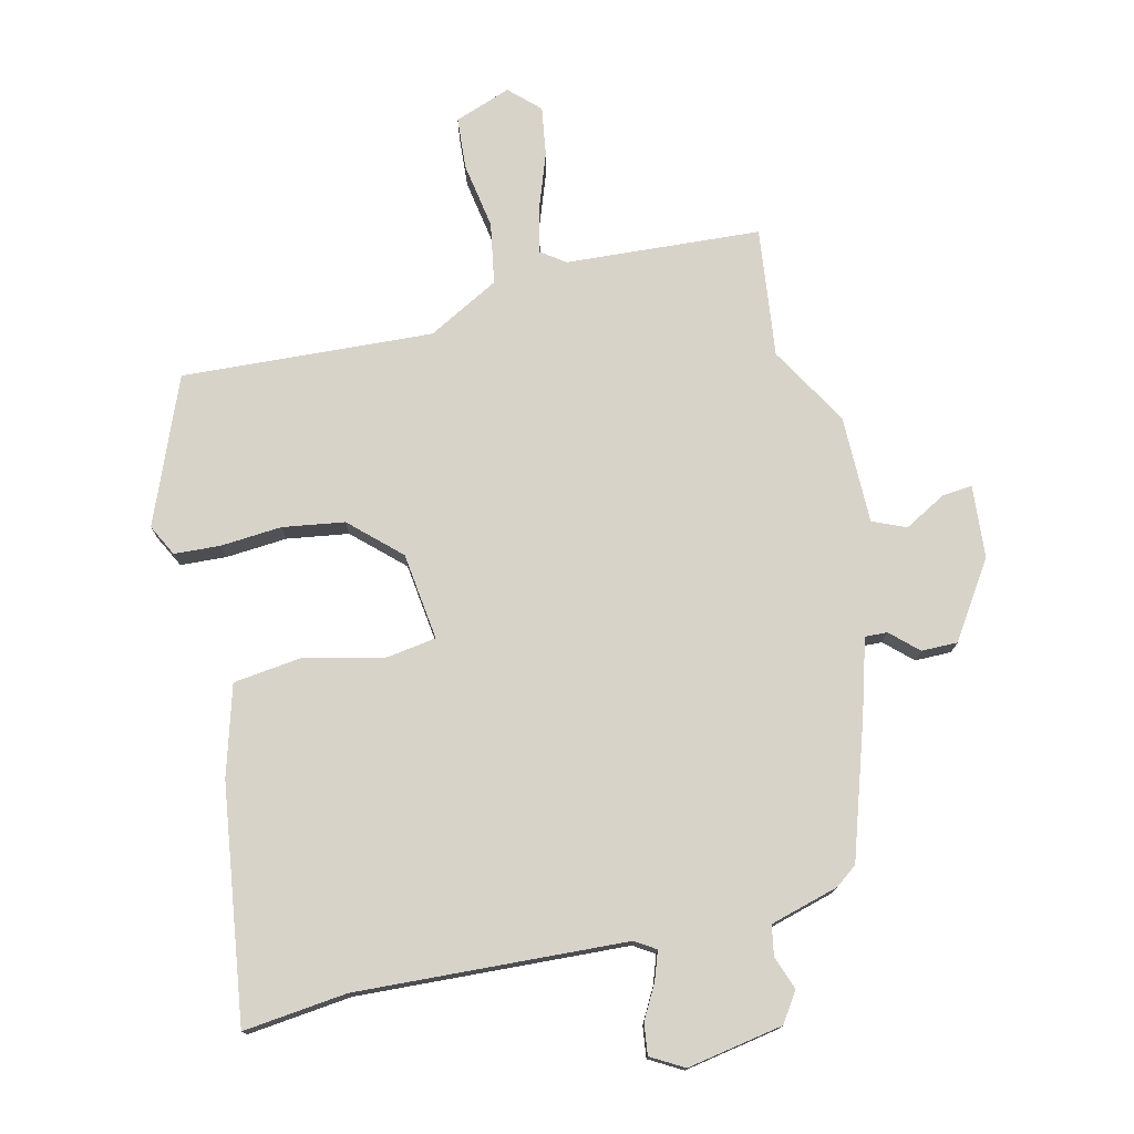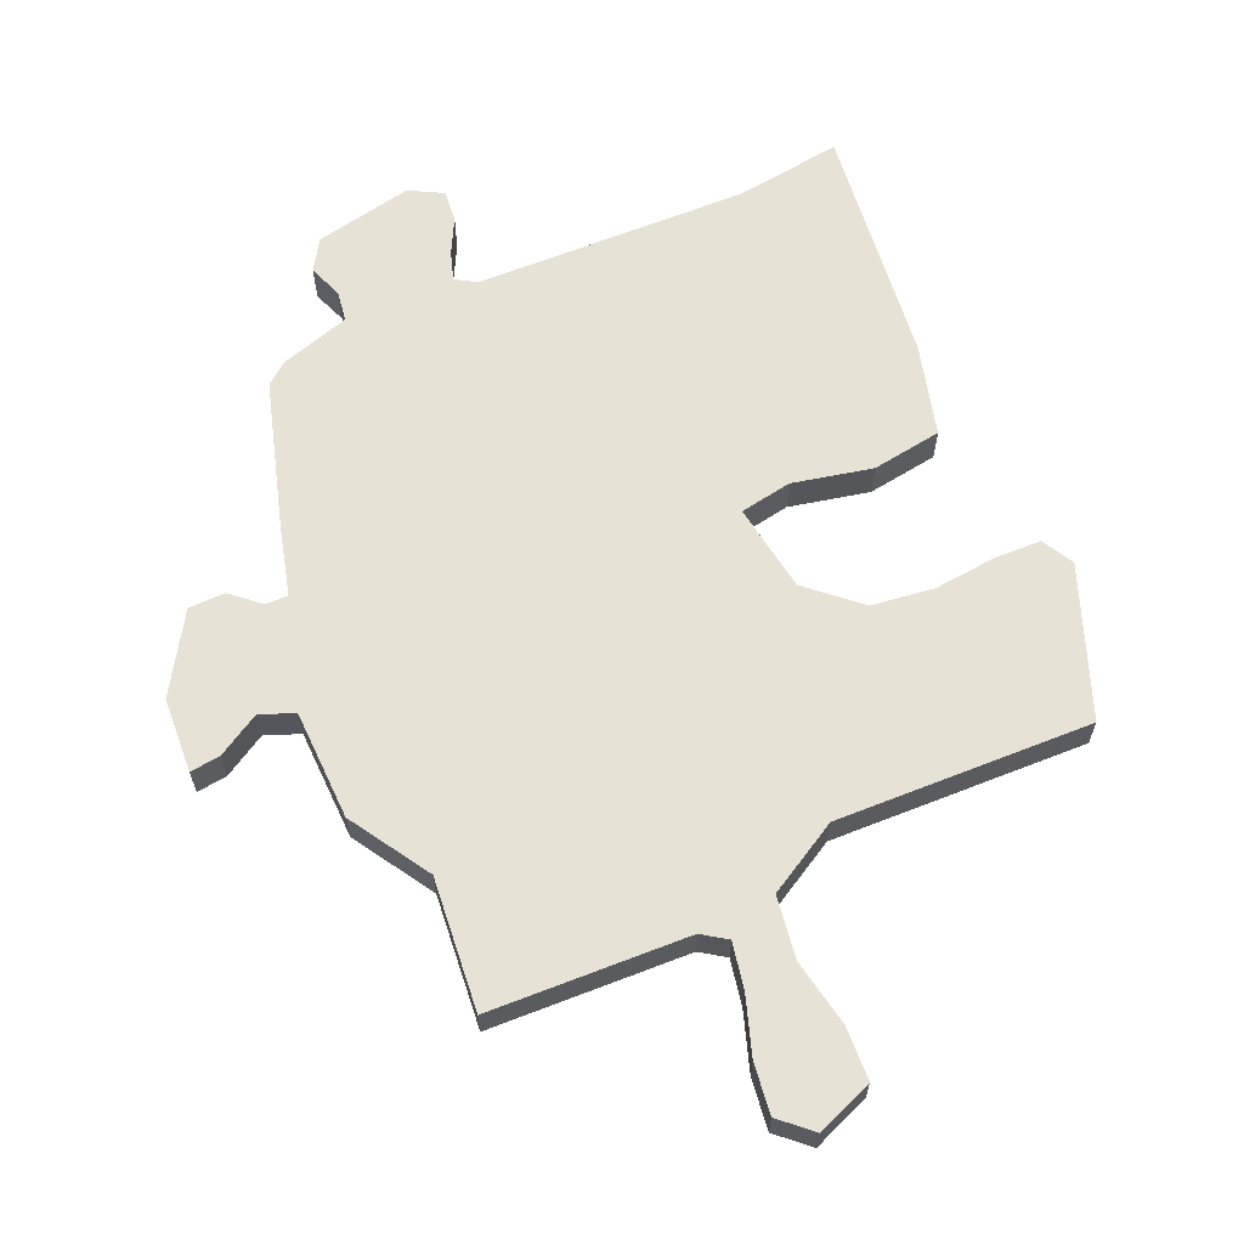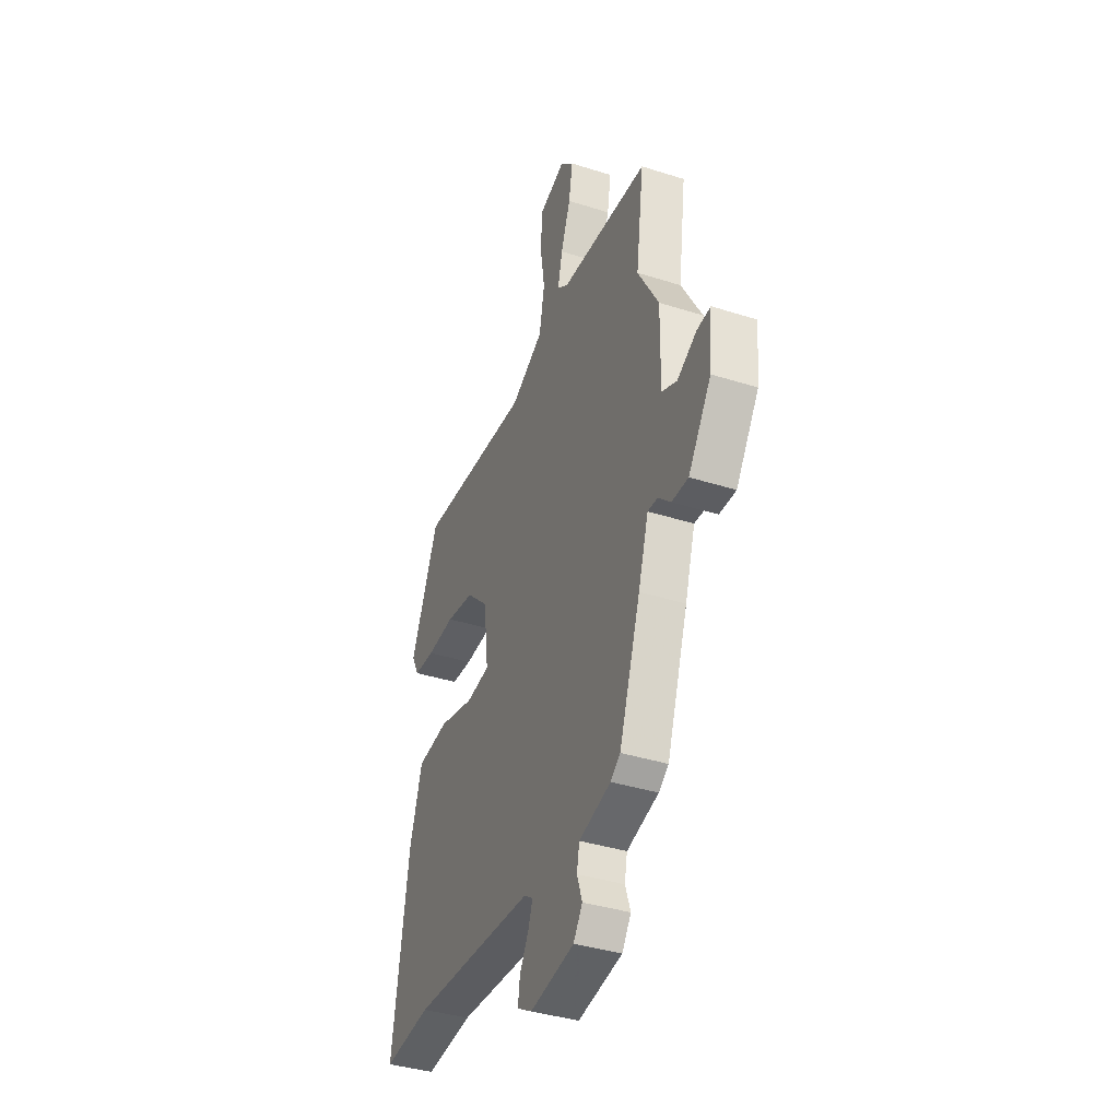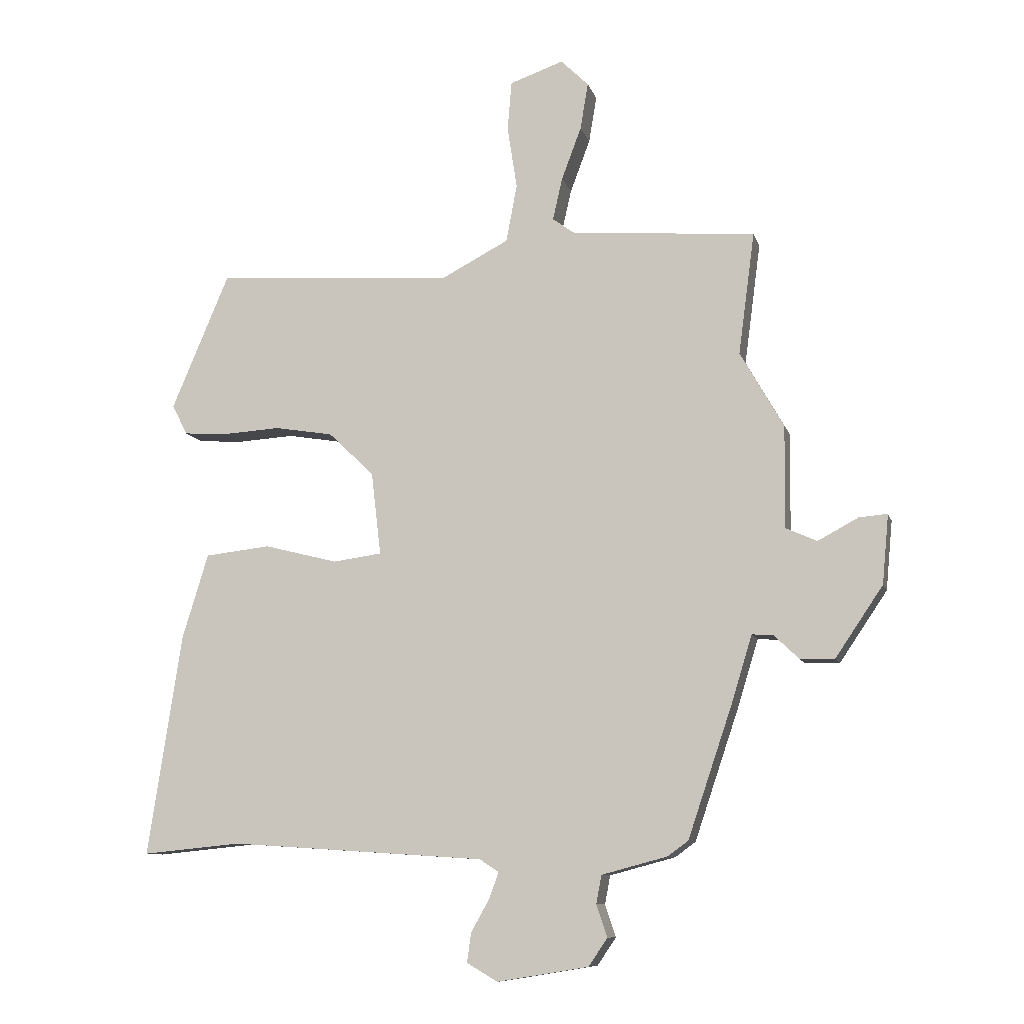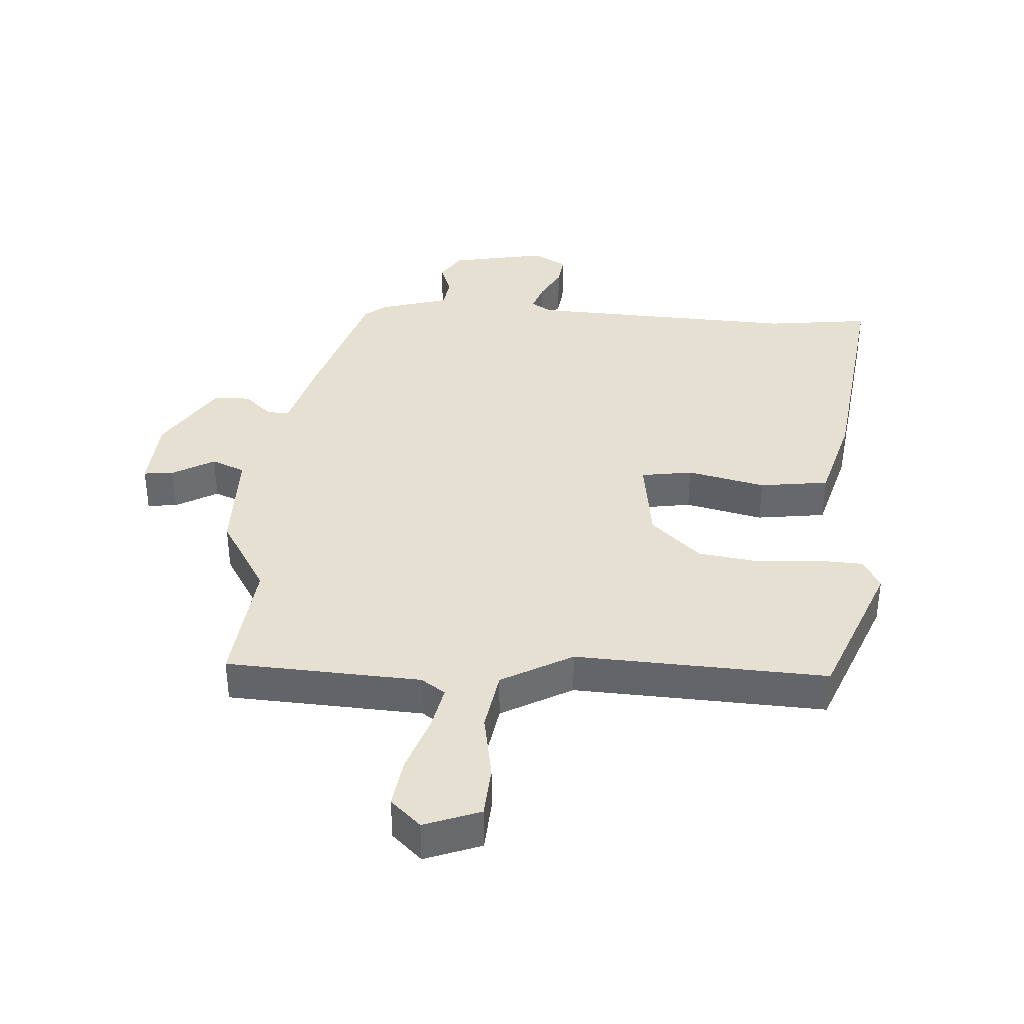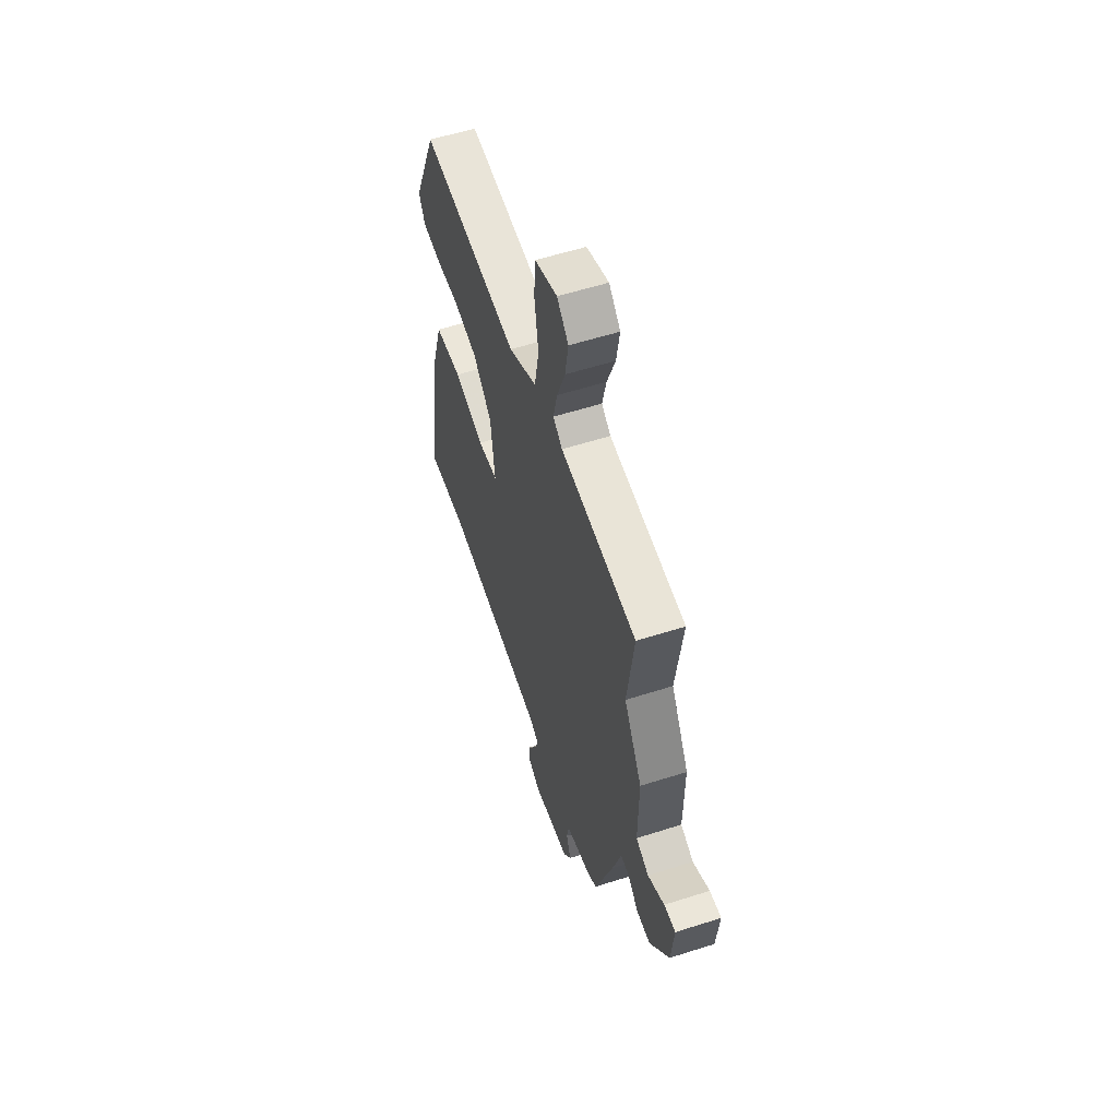
<metadata>
{"format":"obj","ext":"obj","renderer":"f3d","projection":"perspective","resolution":1024,"background":"white","views":[{"elev":75.9,"azim":165.9,"up":"+Y"},{"elev":63.6,"azim":-25.8,"up":"+Y"},{"elev":-38.1,"azim":-112.0,"up":"+Z"},{"elev":-9.7,"azim":-165.9,"up":"+Z"},{"elev":37.8,"azim":2.5,"up":"+Y"},{"elev":57.4,"azim":-108.4,"up":"+Z"}]}
</metadata>
<code>
v 0.555 0.07 -0.505
v 0.391 0.07 -0.489
v -0.032 0.07 -0.517
v -0.064 0.07 -0.538
v -0.048 0.07 -0.582
v -0.018 0.07 -0.635
v -0.011 0.07 -0.684
v -0.062 0.07 -0.714
v -0.214 0.07 -0.689
v -0.245 0.07 -0.643
v -0.227 0.07 -0.59
v -0.236 0.07 -0.543
v -0.345 0.07 -0.514
v -0.379 0.07 -0.489
v -0.452 0.07 -0.273
v -0.487 0.07 -0.159
v -0.522 0.07 -0.161
v -0.564 0.07 -0.201
v -0.621 0.07 -0.202
v -0.7 0.07 -0.085
v -0.711 0.07 0.03
v -0.664 0.07 0.026
v -0.597 0.07 -0.01
v -0.545 0.07 0.013
v -0.547 0.07 0.183
v -0.475 0.07 0.309
v -0.502 0.07 0.512
v -0.196 0.07 0.536
v -0.159 0.07 0.563
v -0.175 0.07 0.633
v -0.208 0.07 0.721
v -0.221 0.07 0.799
v -0.175 0.07 0.844
v -0.086 0.07 0.813
v -0.079 0.07 0.731
v -0.095 0.07 0.627
v -0.077 0.07 0.531
v 0.036 0.07 0.472
v 0.431 0.07 0.5
v 0.527 0.07 0.273
v 0.502 0.07 0.223
v 0.43 0.07 0.218
v 0.333 0.07 0.224
v 0.236 0.07 0.208
v 0.16 0.07 0.135
v 0.144 0.07 -0.003
v 0.225 0.07 -0.014
v 0.347 0.07 0.017
v 0.456 0.07 0.005
v 0.499 0.07 -0.136
v 0.555 0 -0.505
v 0.391 0 -0.489
v -0.032 0 -0.517
v -0.064 0 -0.538
v -0.048 0 -0.582
v -0.018 0 -0.635
v -0.011 0 -0.684
v -0.062 0 -0.714
v -0.214 0 -0.689
v -0.245 0 -0.643
v -0.227 0 -0.59
v -0.236 0 -0.543
v -0.345 0 -0.514
v -0.379 0 -0.489
v -0.452 0 -0.273
v -0.487 0 -0.159
v -0.522 0 -0.161
v -0.564 0 -0.201
v -0.621 0 -0.202
v -0.7 0 -0.085
v -0.711 0 0.03
v -0.664 0 0.026
v -0.597 0 -0.01
v -0.545 0 0.013
v -0.547 0 0.183
v -0.475 0 0.309
v -0.502 0 0.512
v -0.196 0 0.536
v -0.159 0 0.563
v -0.175 0 0.633
v -0.208 0 0.721
v -0.221 0 0.799
v -0.175 0 0.844
v -0.086 0 0.813
v -0.079 0 0.731
v -0.095 0 0.627
v -0.077 0 0.531
v 0.036 0 0.472
v 0.431 0 0.5
v 0.527 0 0.273
v 0.502 0 0.223
v 0.43 0 0.218
v 0.333 0 0.224
v 0.236 0 0.208
v 0.16 0 0.135
v 0.144 0 -0.003
v 0.225 0 -0.014
v 0.347 0 0.017
v 0.456 0 0.005
v 0.499 0 -0.136
f 50 1 2
f 49 50 2
f 48 49 2
f 47 48 2
f 46 47 2 3
f 45 46 3 4
f 41 42 43
f 40 41 43
f 39 40 43
f 38 39 43
f 37 38 43 44
f 34 35 36
f 33 34 36
f 32 33 36
f 31 32 36
f 30 31 36
f 29 30 36 37
f 37 44 45
f 29 37 45
f 28 29 45
f 24 25 26
f 21 22 23
f 20 21 23
f 19 20 23
f 18 19 23
f 17 18 23
f 16 17 23 24
f 14 15 16
f 13 14 16
f 12 13 16
f 12 16 24 26
f 9 10 11
f 8 9 11
f 7 8 11
f 6 7 11
f 5 6 11
f 4 5 11 12
f 27 28 45
f 26 27 45
f 12 26 45
f 4 12 45
f 52 51 100
f 52 100 99
f 52 99 98
f 52 98 97
f 53 52 97 96
f 54 53 96 95
f 93 92 91
f 93 91 90
f 93 90 89
f 93 89 88
f 94 93 88 87
f 86 85 84
f 86 84 83
f 86 83 82
f 86 82 81
f 86 81 80
f 87 86 80 79
f 95 94 87
f 95 87 79
f 95 79 78
f 76 75 74
f 73 72 71
f 73 71 70
f 73 70 69
f 73 69 68
f 73 68 67
f 74 73 67 66
f 66 65 64
f 66 64 63
f 66 63 62
f 76 74 66 62
f 61 60 59
f 61 59 58
f 61 58 57
f 61 57 56
f 61 56 55
f 62 61 55 54
f 95 78 77
f 95 77 76
f 95 76 62
f 95 62 54
f 1 51 52 2
f 2 52 53 3
f 3 53 54 4
f 4 54 55 5
f 5 55 56 6
f 6 56 57 7
f 7 57 58 8
f 8 58 59 9
f 9 59 60 10
f 10 60 61 11
f 11 61 62 12
f 12 62 63 13
f 13 63 64 14
f 14 64 65 15
f 15 65 66 16
f 16 66 67 17
f 17 67 68 18
f 18 68 69 19
f 19 69 70 20
f 20 70 71 21
f 21 71 72 22
f 22 72 73 23
f 23 73 74 24
f 24 74 75 25
f 25 75 76 26
f 26 76 77 27
f 27 77 78 28
f 28 78 79 29
f 29 79 80 30
f 30 80 81 31
f 31 81 82 32
f 32 82 83 33
f 33 83 84 34
f 34 84 85 35
f 35 85 86 36
f 36 86 87 37
f 37 87 88 38
f 38 88 89 39
f 39 89 90 40
f 40 90 91 41
f 41 91 92 42
f 42 92 93 43
f 43 93 94 44
f 44 94 95 45
f 45 95 96 46
f 46 96 97 47
f 47 97 98 48
f 48 98 99 49
f 49 99 100 50
f 50 100 51 1

</code>
